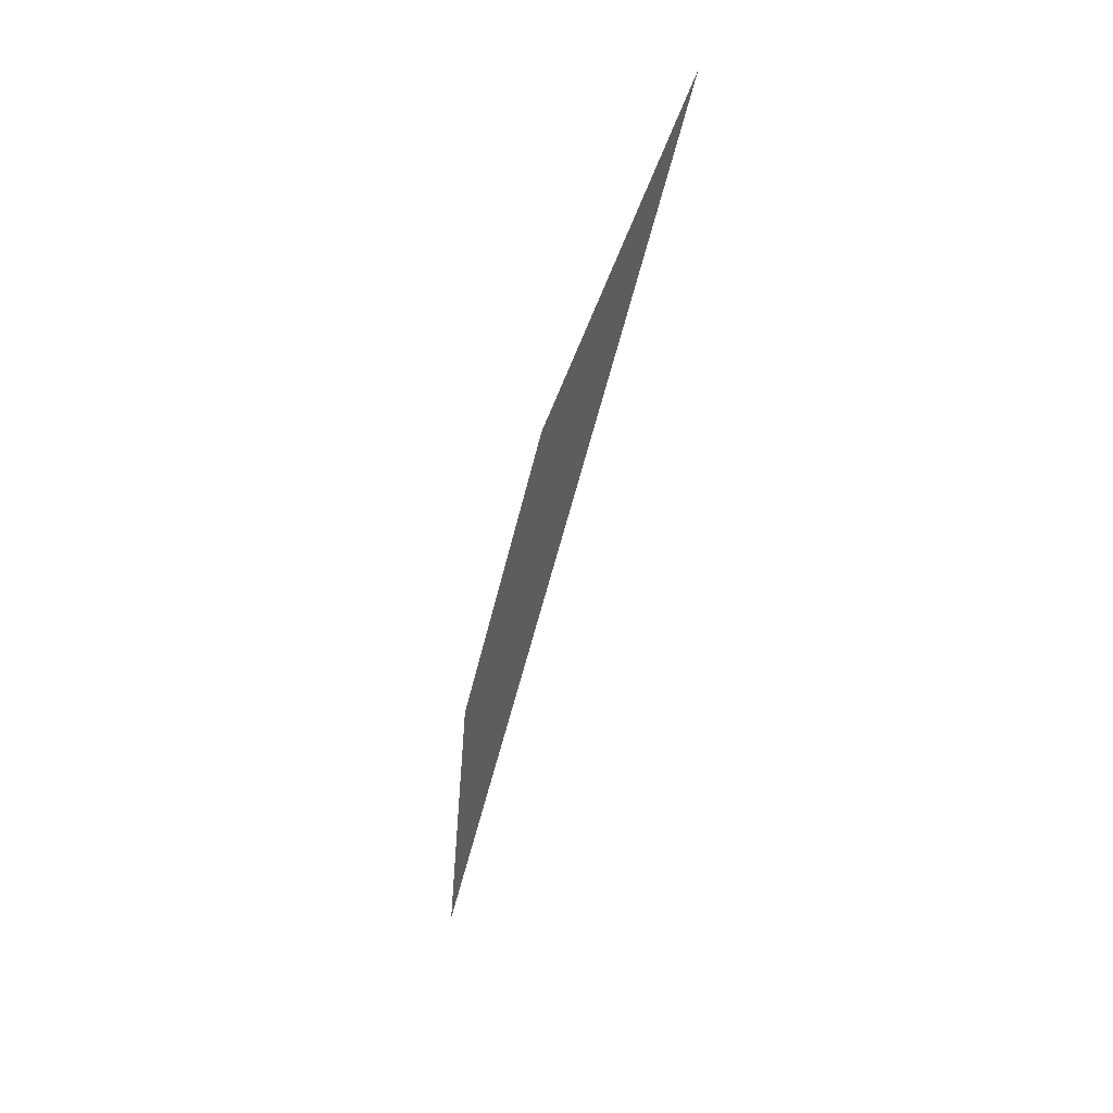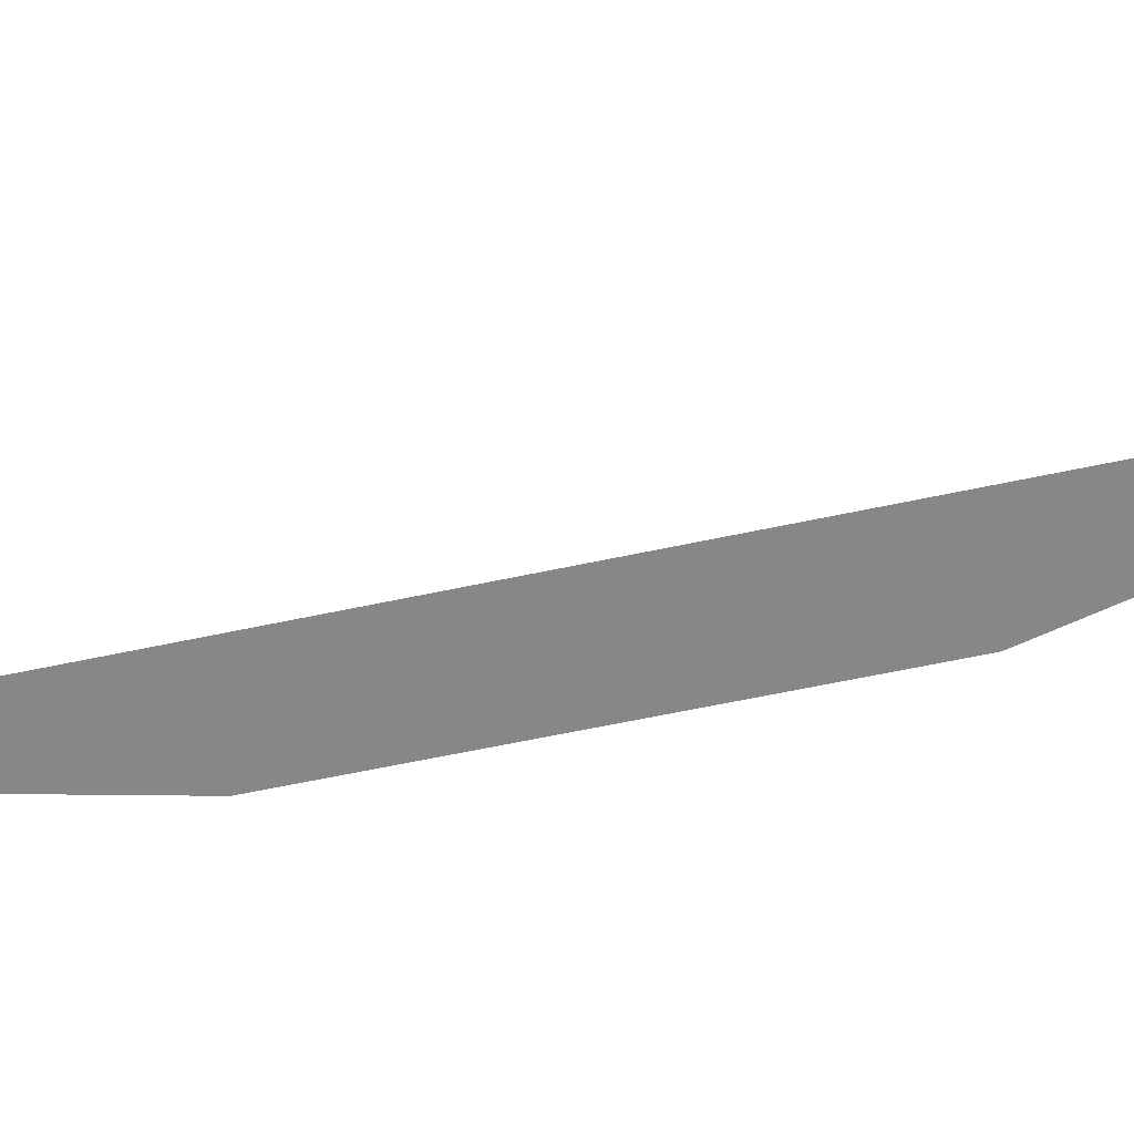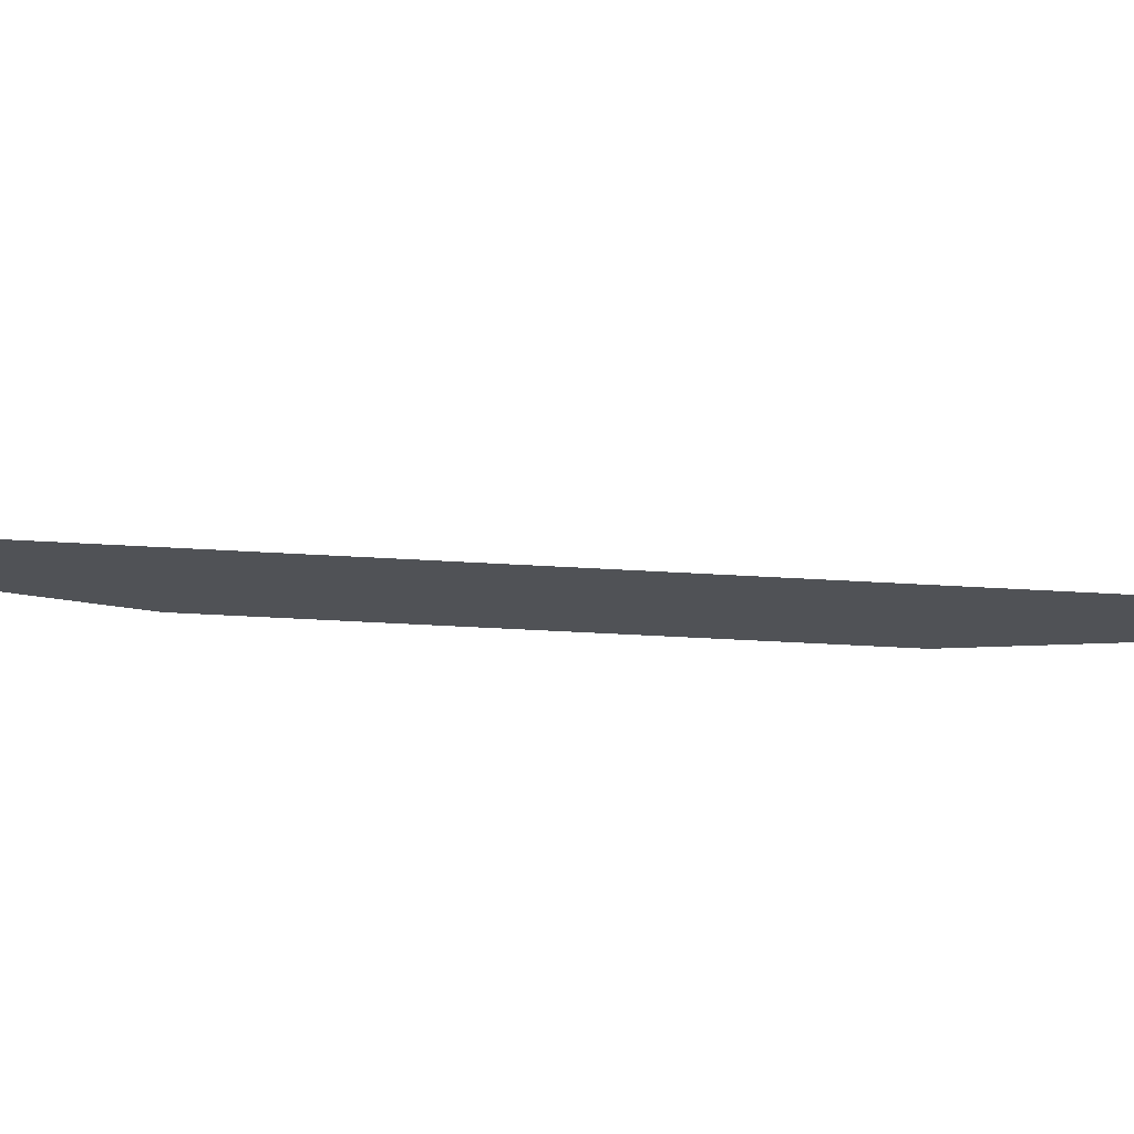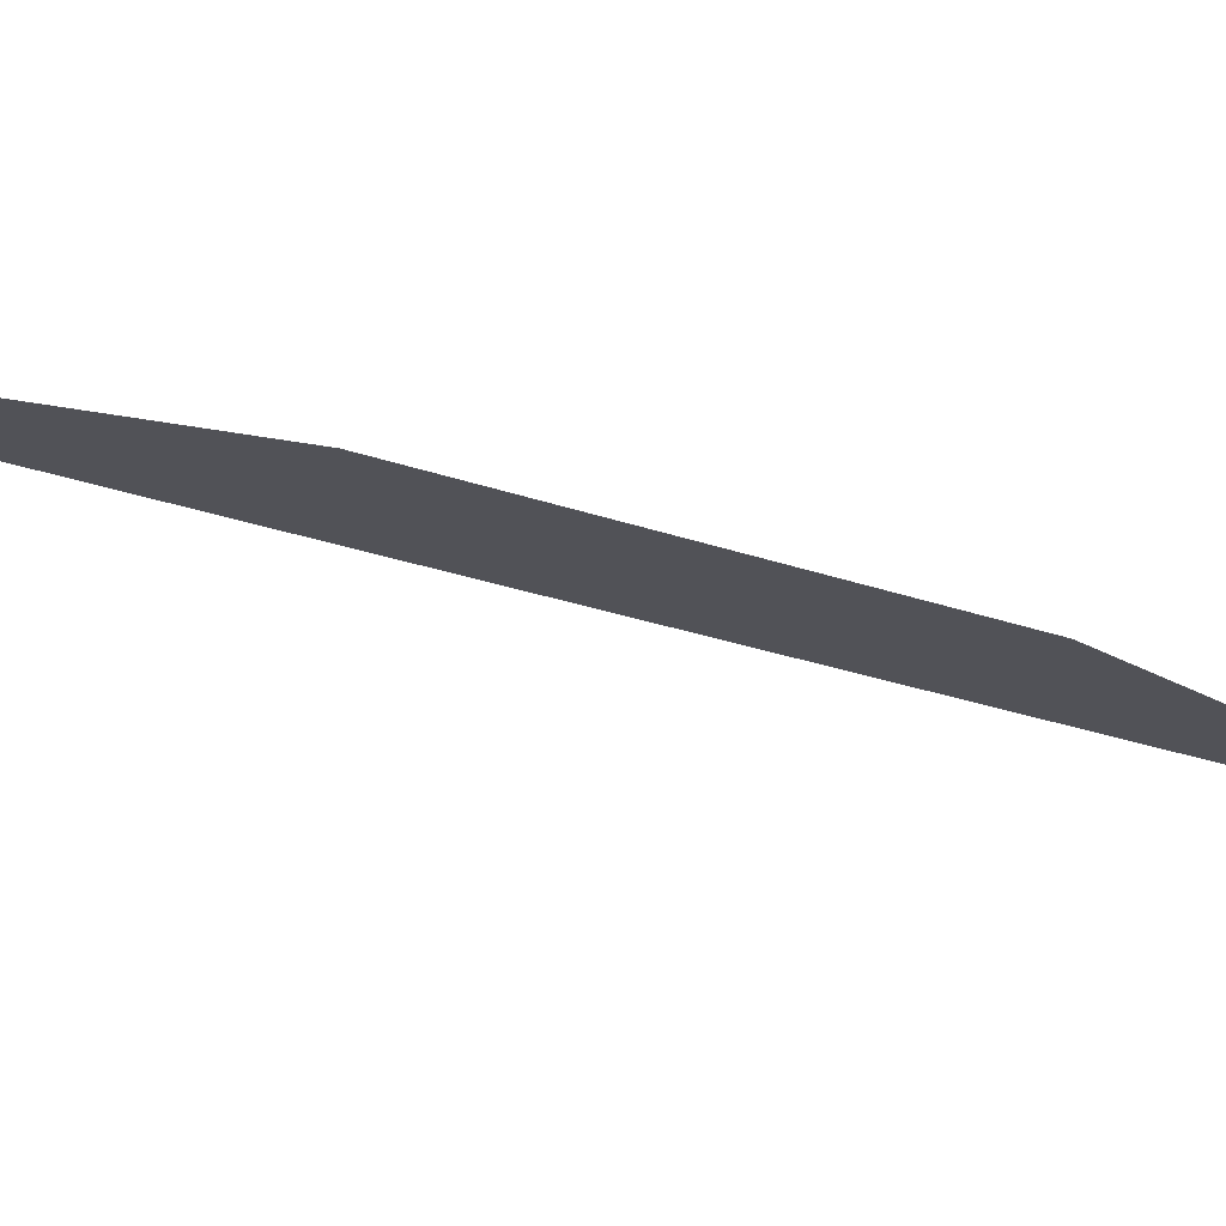
<metadata>
{"format":"obj","ext":"obj","renderer":"f3d","projection":"perspective","resolution":1024,"background":"white","views":[{"elev":49.9,"azim":-45.2,"up":"+Y"},{"elev":-62.3,"azim":83.3,"up":"+Z"},{"elev":-20.8,"azim":63.2,"up":"+Z"},{"elev":-21.5,"azim":-143.0,"up":"+Z"}]}
</metadata>
<code>
o mesh138/mesh138-geometry#mesh138-geometry
v -0.4443 -0.3394 0.421
v -0.4446 -0.3399 0.421
v -0.4448 -0.3406 0.421
v -0.4449 -0.3412 0.421
f 1 2 3
f 3 2 1
f 1 3 4
f 4 3 1

</code>
